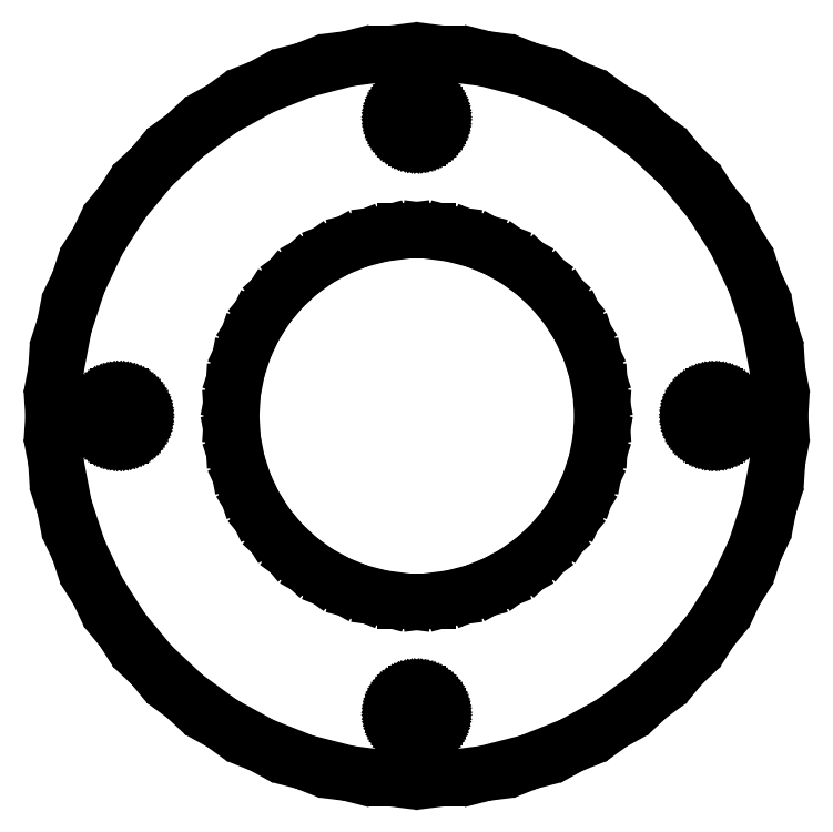
<metadata>
{"format":"dxf","ext":"dxf","renderer":"ezdxf+matplotlib","layout":"modelspace","background":"white","min_lineweight":24,"dpi":150}
</metadata>
<code>
0
SECTION
2
ENTITIES
0
LINE
8
0
10
5.153
20
-27.01
11
8.498
21
-26.15
0
LINE
8
0
10
8.498
20
-26.15
11
11.71
21
-24.88
0
LINE
8
0
10
11.71
20
-24.88
11
14.74
21
-23.22
0
LINE
8
0
10
14.74
20
-23.22
11
17.53
21
-21.19
0
LINE
8
0
10
17.53
20
-21.19
11
20.05
21
-18.82
0
LINE
8
0
10
20.05
20
-18.82
11
22.25
21
-16.16
0
LINE
8
0
10
22.25
20
-16.16
11
24.1
21
-13.25
0
LINE
8
0
10
24.1
20
-13.25
11
25.57
21
-10.12
0
LINE
8
0
10
25.57
20
-10.12
11
26.64
21
-6.839
0
LINE
8
0
10
26.64
20
-6.839
11
27.28
21
-3.447
0
LINE
8
0
10
27.28
20
-3.447
11
27.5
21
0
0
LINE
8
0
10
27.5
20
0
11
27.28
21
3.447
0
LINE
8
0
10
27.28
20
3.447
11
26.64
21
6.839
0
LINE
8
0
10
26.64
20
6.839
11
25.57
21
10.12
0
LINE
8
0
10
25.57
20
10.12
11
24.1
21
13.25
0
LINE
8
0
10
24.1
20
13.25
11
22.25
21
16.16
0
LINE
8
0
10
22.25
20
16.16
11
20.05
21
18.82
0
LINE
8
0
10
20.05
20
18.82
11
17.53
21
21.19
0
LINE
8
0
10
17.53
20
21.19
11
14.74
21
23.22
0
LINE
8
0
10
14.74
20
23.22
11
11.71
21
24.88
0
LINE
8
0
10
11.71
20
24.88
11
8.498
21
26.15
0
LINE
8
0
10
8.498
20
26.15
11
5.153
21
27.01
0
LINE
8
0
10
5.153
20
27.01
11
1.727
21
27.45
0
LINE
8
0
10
1.727
20
27.45
11
-1.727
21
27.45
0
LINE
8
0
10
-1.727
20
27.45
11
-5.153
21
27.01
0
LINE
8
0
10
-5.153
20
27.01
11
-8.498
21
26.15
0
LINE
8
0
10
-8.498
20
26.15
11
-11.71
21
24.88
0
LINE
8
0
10
-11.71
20
24.88
11
-14.74
21
23.22
0
LINE
8
0
10
-14.74
20
23.22
11
-17.53
21
21.19
0
LINE
8
0
10
-17.53
20
21.19
11
-20.05
21
18.82
0
LINE
8
0
10
-20.05
20
18.82
11
-22.25
21
16.16
0
LINE
8
0
10
-22.25
20
16.16
11
-24.1
21
13.25
0
LINE
8
0
10
-24.1
20
13.25
11
-25.57
21
10.12
0
LINE
8
0
10
-25.57
20
10.12
11
-26.64
21
6.839
0
LINE
8
0
10
-26.64
20
6.839
11
-27.28
21
3.447
0
LINE
8
0
10
-27.28
20
3.447
11
-27.5
21
0
0
LINE
8
0
10
-27.5
20
0
11
-27.28
21
-3.447
0
LINE
8
0
10
-27.28
20
-3.447
11
-26.64
21
-6.839
0
LINE
8
0
10
-26.64
20
-6.839
11
-25.57
21
-10.12
0
LINE
8
0
10
-25.57
20
-10.12
11
-24.1
21
-13.25
0
LINE
8
0
10
-24.1
20
-13.25
11
-22.25
21
-16.16
0
LINE
8
0
10
-22.25
20
-16.16
11
-20.05
21
-18.82
0
LINE
8
0
10
-20.05
20
-18.82
11
-17.53
21
-21.19
0
LINE
8
0
10
-17.53
20
-21.19
11
-14.74
21
-23.22
0
LINE
8
0
10
-14.74
20
-23.22
11
-11.71
21
-24.88
0
LINE
8
0
10
-11.71
20
-24.88
11
-8.498
21
-26.15
0
LINE
8
0
10
-8.498
20
-26.15
11
-5.153
21
-27.01
0
LINE
8
0
10
-5.153
20
-27.01
11
-1.727
21
-27.45
0
LINE
8
0
10
-1.727
20
-27.45
11
1.727
21
-27.45
0
LINE
8
0
10
1.727
20
-27.45
11
5.153
21
-27.01
0
LINE
8
0
10
-0.09418
20
21
11
-0.2811
21
21.03
0
LINE
8
0
10
-0.2811
20
21.03
11
-0.4635
21
21.07
0
LINE
8
0
10
-0.4635
20
21.07
11
-0.6387
21
21.14
0
LINE
8
0
10
-0.6387
20
21.14
11
-0.8037
21
21.23
0
LINE
8
0
10
-0.8037
20
21.23
11
-0.9561
21
21.34
0
LINE
8
0
10
-0.9561
20
21.34
11
-1.093
21
21.47
0
LINE
8
0
10
-1.093
20
21.47
11
-1.214
21
21.62
0
LINE
8
0
10
-1.214
20
21.62
11
-1.314
21
21.78
0
LINE
8
0
10
-1.314
20
21.78
11
-1.395
21
21.95
0
LINE
8
0
10
-1.395
20
21.95
11
-1.453
21
22.13
0
LINE
8
0
10
-1.453
20
22.13
11
-1.488
21
22.31
0
LINE
8
0
10
-1.488
20
22.31
11
-1.5
21
22.5
0
LINE
8
0
10
-1.5
20
22.5
11
-1.488
21
22.69
0
LINE
8
0
10
-1.488
20
22.69
11
-1.453
21
22.87
0
LINE
8
0
10
-1.453
20
22.87
11
-1.395
21
23.05
0
LINE
8
0
10
-1.395
20
23.05
11
-1.314
21
23.22
0
LINE
8
0
10
-1.314
20
23.22
11
-1.214
21
23.38
0
LINE
8
0
10
-1.214
20
23.38
11
-1.093
21
23.53
0
LINE
8
0
10
-1.093
20
23.53
11
-0.9561
21
23.66
0
LINE
8
0
10
-0.9561
20
23.66
11
-0.8037
21
23.77
0
LINE
8
0
10
-0.8037
20
23.77
11
-0.6387
21
23.86
0
LINE
8
0
10
-0.6387
20
23.86
11
-0.4635
21
23.93
0
LINE
8
0
10
-0.4635
20
23.93
11
-0.2811
21
23.97
0
LINE
8
0
10
-0.2811
20
23.97
11
-0.09418
21
24
0
LINE
8
0
10
-0.09418
20
24
11
0.09418
21
24
0
LINE
8
0
10
0.09418
20
24
11
0.2811
21
23.97
0
LINE
8
0
10
0.2811
20
23.97
11
0.4635
21
23.93
0
LINE
8
0
10
0.4635
20
23.93
11
0.6387
21
23.86
0
LINE
8
0
10
0.6387
20
23.86
11
0.8037
21
23.77
0
LINE
8
0
10
0.8037
20
23.77
11
0.9561
21
23.66
0
LINE
8
0
10
0.9561
20
23.66
11
1.093
21
23.53
0
LINE
8
0
10
1.093
20
23.53
11
1.214
21
23.38
0
LINE
8
0
10
1.214
20
23.38
11
1.314
21
23.22
0
LINE
8
0
10
1.314
20
23.22
11
1.395
21
23.05
0
LINE
8
0
10
1.395
20
23.05
11
1.453
21
22.87
0
LINE
8
0
10
1.453
20
22.87
11
1.488
21
22.69
0
LINE
8
0
10
1.488
20
22.69
11
1.5
21
22.5
0
LINE
8
0
10
1.5
20
22.5
11
1.488
21
22.31
0
LINE
8
0
10
1.488
20
22.31
11
1.453
21
22.13
0
LINE
8
0
10
1.453
20
22.13
11
1.395
21
21.95
0
LINE
8
0
10
1.395
20
21.95
11
1.314
21
21.78
0
LINE
8
0
10
1.314
20
21.78
11
1.214
21
21.62
0
LINE
8
0
10
1.214
20
21.62
11
1.093
21
21.47
0
LINE
8
0
10
1.093
20
21.47
11
0.9561
21
21.34
0
LINE
8
0
10
0.9561
20
21.34
11
0.8037
21
21.23
0
LINE
8
0
10
0.8037
20
21.23
11
0.6387
21
21.14
0
LINE
8
0
10
0.6387
20
21.14
11
0.4635
21
21.07
0
LINE
8
0
10
0.4635
20
21.07
11
0.2811
21
21.03
0
LINE
8
0
10
0.2811
20
21.03
11
0.09418
21
21
0
LINE
8
0
10
0.09418
20
21
11
-0.09418
21
21
0
LINE
8
0
10
-0.8791
20
-13.97
11
-2.623
21
-13.75
0
LINE
8
0
10
-2.623
20
-13.75
11
-4.326
21
-13.31
0
LINE
8
0
10
-4.326
20
-13.31
11
-5.961
21
-12.67
0
LINE
8
0
10
-5.961
20
-12.67
11
-7.502
21
-11.82
0
LINE
8
0
10
-7.502
20
-11.82
11
-8.924
21
-10.79
0
LINE
8
0
10
-8.924
20
-10.79
11
-10.21
21
-9.584
0
LINE
8
0
10
-10.21
20
-9.584
11
-11.33
21
-8.229
0
LINE
8
0
10
-11.33
20
-8.229
11
-12.27
21
-6.745
0
LINE
8
0
10
-12.27
20
-6.745
11
-13.02
21
-5.154
0
LINE
8
0
10
-13.02
20
-5.154
11
-13.56
21
-3.482
0
LINE
8
0
10
-13.56
20
-3.482
11
-13.89
21
-1.755
0
LINE
8
0
10
-13.89
20
-1.755
11
-14
21
0
0
LINE
8
0
10
-14
20
0
11
-13.89
21
1.755
0
LINE
8
0
10
-13.89
20
1.755
11
-13.56
21
3.482
0
LINE
8
0
10
-13.56
20
3.482
11
-13.02
21
5.154
0
LINE
8
0
10
-13.02
20
5.154
11
-12.27
21
6.745
0
LINE
8
0
10
-12.27
20
6.745
11
-11.33
21
8.229
0
LINE
8
0
10
-11.33
20
8.229
11
-10.21
21
9.584
0
LINE
8
0
10
-10.21
20
9.584
11
-8.924
21
10.79
0
LINE
8
0
10
-8.924
20
10.79
11
-7.502
21
11.82
0
LINE
8
0
10
-7.502
20
11.82
11
-5.961
21
12.67
0
LINE
8
0
10
-5.961
20
12.67
11
-4.326
21
13.31
0
LINE
8
0
10
-4.326
20
13.31
11
-2.623
21
13.75
0
LINE
8
0
10
-2.623
20
13.75
11
-0.8791
21
13.97
0
LINE
8
0
10
-0.8791
20
13.97
11
0.8791
21
13.97
0
LINE
8
0
10
0.8791
20
13.97
11
2.623
21
13.75
0
LINE
8
0
10
2.623
20
13.75
11
4.326
21
13.31
0
LINE
8
0
10
4.326
20
13.31
11
5.961
21
12.67
0
LINE
8
0
10
5.961
20
12.67
11
7.502
21
11.82
0
LINE
8
0
10
7.502
20
11.82
11
8.924
21
10.79
0
LINE
8
0
10
8.924
20
10.79
11
10.21
21
9.584
0
LINE
8
0
10
10.21
20
9.584
11
11.33
21
8.229
0
LINE
8
0
10
11.33
20
8.229
11
12.27
21
6.745
0
LINE
8
0
10
12.27
20
6.745
11
13.02
21
5.154
0
LINE
8
0
10
13.02
20
5.154
11
13.56
21
3.482
0
LINE
8
0
10
13.56
20
3.482
11
13.89
21
1.755
0
LINE
8
0
10
13.89
20
1.755
11
14
21
0
0
LINE
8
0
10
14
20
0
11
13.89
21
-1.755
0
LINE
8
0
10
13.89
20
-1.755
11
13.56
21
-3.482
0
LINE
8
0
10
13.56
20
-3.482
11
13.02
21
-5.154
0
LINE
8
0
10
13.02
20
-5.154
11
12.27
21
-6.745
0
LINE
8
0
10
12.27
20
-6.745
11
11.33
21
-8.229
0
LINE
8
0
10
11.33
20
-8.229
11
10.21
21
-9.584
0
LINE
8
0
10
10.21
20
-9.584
11
8.924
21
-10.79
0
LINE
8
0
10
8.924
20
-10.79
11
7.502
21
-11.82
0
LINE
8
0
10
7.502
20
-11.82
11
5.961
21
-12.67
0
LINE
8
0
10
5.961
20
-12.67
11
4.326
21
-13.31
0
LINE
8
0
10
4.326
20
-13.31
11
2.623
21
-13.75
0
LINE
8
0
10
2.623
20
-13.75
11
0.8791
21
-13.97
0
LINE
8
0
10
0.8791
20
-13.97
11
-0.8791
21
-13.97
0
LINE
8
0
10
22.41
20
-1.497
11
22.22
21
-1.473
0
LINE
8
0
10
22.22
20
-1.473
11
22.04
21
-1.427
0
LINE
8
0
10
22.04
20
-1.427
11
21.86
21
-1.357
0
LINE
8
0
10
21.86
20
-1.357
11
21.7
21
-1.266
0
LINE
8
0
10
21.7
20
-1.266
11
21.54
21
-1.156
0
LINE
8
0
10
21.54
20
-1.156
11
21.41
21
-1.027
0
LINE
8
0
10
21.41
20
-1.027
11
21.29
21
-0.8817
0
LINE
8
0
10
21.29
20
-0.8817
11
21.19
21
-0.7226
0
LINE
8
0
10
21.19
20
-0.7226
11
21.11
21
-0.5522
0
LINE
8
0
10
21.11
20
-0.5522
11
21.05
21
-0.373
0
LINE
8
0
10
21.05
20
-0.373
11
21.01
21
-0.188
0
LINE
8
0
10
21.01
20
-0.188
11
21
21
0
0
LINE
8
0
10
21
20
0
11
21.01
21
0.188
0
LINE
8
0
10
21.01
20
0.188
11
21.05
21
0.373
0
LINE
8
0
10
21.05
20
0.373
11
21.11
21
0.5522
0
LINE
8
0
10
21.11
20
0.5522
11
21.19
21
0.7226
0
LINE
8
0
10
21.19
20
0.7226
11
21.29
21
0.8817
0
LINE
8
0
10
21.29
20
0.8817
11
21.41
21
1.027
0
LINE
8
0
10
21.41
20
1.027
11
21.54
21
1.156
0
LINE
8
0
10
21.54
20
1.156
11
21.7
21
1.266
0
LINE
8
0
10
21.7
20
1.266
11
21.86
21
1.357
0
LINE
8
0
10
21.86
20
1.357
11
22.04
21
1.427
0
LINE
8
0
10
22.04
20
1.427
11
22.22
21
1.473
0
LINE
8
0
10
22.22
20
1.473
11
22.41
21
1.497
0
LINE
8
0
10
22.41
20
1.497
11
22.59
21
1.497
0
LINE
8
0
10
22.59
20
1.497
11
22.78
21
1.473
0
LINE
8
0
10
22.78
20
1.473
11
22.96
21
1.427
0
LINE
8
0
10
22.96
20
1.427
11
23.14
21
1.357
0
LINE
8
0
10
23.14
20
1.357
11
23.3
21
1.266
0
LINE
8
0
10
23.3
20
1.266
11
23.46
21
1.156
0
LINE
8
0
10
23.46
20
1.156
11
23.59
21
1.027
0
LINE
8
0
10
23.59
20
1.027
11
23.71
21
0.8817
0
LINE
8
0
10
23.71
20
0.8817
11
23.81
21
0.7226
0
LINE
8
0
10
23.81
20
0.7226
11
23.89
21
0.5522
0
LINE
8
0
10
23.89
20
0.5522
11
23.95
21
0.373
0
LINE
8
0
10
23.95
20
0.373
11
23.99
21
0.188
0
LINE
8
0
10
23.99
20
0.188
11
24
21
0
0
LINE
8
0
10
24
20
0
11
23.99
21
-0.188
0
LINE
8
0
10
23.99
20
-0.188
11
23.95
21
-0.373
0
LINE
8
0
10
23.95
20
-0.373
11
23.89
21
-0.5522
0
LINE
8
0
10
23.89
20
-0.5522
11
23.81
21
-0.7226
0
LINE
8
0
10
23.81
20
-0.7226
11
23.71
21
-0.8817
0
LINE
8
0
10
23.71
20
-0.8817
11
23.59
21
-1.027
0
LINE
8
0
10
23.59
20
-1.027
11
23.46
21
-1.156
0
LINE
8
0
10
23.46
20
-1.156
11
23.3
21
-1.266
0
LINE
8
0
10
23.3
20
-1.266
11
23.14
21
-1.357
0
LINE
8
0
10
23.14
20
-1.357
11
22.96
21
-1.427
0
LINE
8
0
10
22.96
20
-1.427
11
22.78
21
-1.473
0
LINE
8
0
10
22.78
20
-1.473
11
22.59
21
-1.497
0
LINE
8
0
10
22.59
20
-1.497
11
22.41
21
-1.497
0
LINE
8
0
10
-22.59
20
-1.497
11
-22.78
21
-1.473
0
LINE
8
0
10
-22.78
20
-1.473
11
-22.96
21
-1.427
0
LINE
8
0
10
-22.96
20
-1.427
11
-23.14
21
-1.357
0
LINE
8
0
10
-23.14
20
-1.357
11
-23.3
21
-1.266
0
LINE
8
0
10
-23.3
20
-1.266
11
-23.46
21
-1.156
0
LINE
8
0
10
-23.46
20
-1.156
11
-23.59
21
-1.027
0
LINE
8
0
10
-23.59
20
-1.027
11
-23.71
21
-0.8817
0
LINE
8
0
10
-23.71
20
-0.8817
11
-23.81
21
-0.7226
0
LINE
8
0
10
-23.81
20
-0.7226
11
-23.89
21
-0.5522
0
LINE
8
0
10
-23.89
20
-0.5522
11
-23.95
21
-0.373
0
LINE
8
0
10
-23.95
20
-0.373
11
-23.99
21
-0.188
0
LINE
8
0
10
-23.99
20
-0.188
11
-24
21
0
0
LINE
8
0
10
-24
20
0
11
-23.99
21
0.188
0
LINE
8
0
10
-23.99
20
0.188
11
-23.95
21
0.373
0
LINE
8
0
10
-23.95
20
0.373
11
-23.89
21
0.5522
0
LINE
8
0
10
-23.89
20
0.5522
11
-23.81
21
0.7226
0
LINE
8
0
10
-23.81
20
0.7226
11
-23.71
21
0.8817
0
LINE
8
0
10
-23.71
20
0.8817
11
-23.59
21
1.027
0
LINE
8
0
10
-23.59
20
1.027
11
-23.46
21
1.156
0
LINE
8
0
10
-23.46
20
1.156
11
-23.3
21
1.266
0
LINE
8
0
10
-23.3
20
1.266
11
-23.14
21
1.357
0
LINE
8
0
10
-23.14
20
1.357
11
-22.96
21
1.427
0
LINE
8
0
10
-22.96
20
1.427
11
-22.78
21
1.473
0
LINE
8
0
10
-22.78
20
1.473
11
-22.59
21
1.497
0
LINE
8
0
10
-22.59
20
1.497
11
-22.41
21
1.497
0
LINE
8
0
10
-22.41
20
1.497
11
-22.22
21
1.473
0
LINE
8
0
10
-22.22
20
1.473
11
-22.04
21
1.427
0
LINE
8
0
10
-22.04
20
1.427
11
-21.86
21
1.357
0
LINE
8
0
10
-21.86
20
1.357
11
-21.7
21
1.266
0
LINE
8
0
10
-21.7
20
1.266
11
-21.54
21
1.156
0
LINE
8
0
10
-21.54
20
1.156
11
-21.41
21
1.027
0
LINE
8
0
10
-21.41
20
1.027
11
-21.29
21
0.8817
0
LINE
8
0
10
-21.29
20
0.8817
11
-21.19
21
0.7226
0
LINE
8
0
10
-21.19
20
0.7226
11
-21.11
21
0.5522
0
LINE
8
0
10
-21.11
20
0.5522
11
-21.05
21
0.373
0
LINE
8
0
10
-21.05
20
0.373
11
-21.01
21
0.188
0
LINE
8
0
10
-21.01
20
0.188
11
-21
21
0
0
LINE
8
0
10
-21
20
0
11
-21.01
21
-0.188
0
LINE
8
0
10
-21.01
20
-0.188
11
-21.05
21
-0.373
0
LINE
8
0
10
-21.05
20
-0.373
11
-21.11
21
-0.5522
0
LINE
8
0
10
-21.11
20
-0.5522
11
-21.19
21
-0.7226
0
LINE
8
0
10
-21.19
20
-0.7226
11
-21.29
21
-0.8817
0
LINE
8
0
10
-21.29
20
-0.8817
11
-21.41
21
-1.027
0
LINE
8
0
10
-21.41
20
-1.027
11
-21.54
21
-1.156
0
LINE
8
0
10
-21.54
20
-1.156
11
-21.7
21
-1.266
0
LINE
8
0
10
-21.7
20
-1.266
11
-21.86
21
-1.357
0
LINE
8
0
10
-21.86
20
-1.357
11
-22.04
21
-1.427
0
LINE
8
0
10
-22.04
20
-1.427
11
-22.22
21
-1.473
0
LINE
8
0
10
-22.22
20
-1.473
11
-22.41
21
-1.497
0
LINE
8
0
10
-22.41
20
-1.497
11
-22.59
21
-1.497
0
LINE
8
0
10
-0.09418
20
-24
11
-0.2811
21
-23.97
0
LINE
8
0
10
-0.2811
20
-23.97
11
-0.4635
21
-23.93
0
LINE
8
0
10
-0.4635
20
-23.93
11
-0.6387
21
-23.86
0
LINE
8
0
10
-0.6387
20
-23.86
11
-0.8037
21
-23.77
0
LINE
8
0
10
-0.8037
20
-23.77
11
-0.9561
21
-23.66
0
LINE
8
0
10
-0.9561
20
-23.66
11
-1.093
21
-23.53
0
LINE
8
0
10
-1.093
20
-23.53
11
-1.214
21
-23.38
0
LINE
8
0
10
-1.214
20
-23.38
11
-1.314
21
-23.22
0
LINE
8
0
10
-1.314
20
-23.22
11
-1.395
21
-23.05
0
LINE
8
0
10
-1.395
20
-23.05
11
-1.453
21
-22.87
0
LINE
8
0
10
-1.453
20
-22.87
11
-1.488
21
-22.69
0
LINE
8
0
10
-1.488
20
-22.69
11
-1.5
21
-22.5
0
LINE
8
0
10
-1.5
20
-22.5
11
-1.488
21
-22.31
0
LINE
8
0
10
-1.488
20
-22.31
11
-1.453
21
-22.13
0
LINE
8
0
10
-1.453
20
-22.13
11
-1.395
21
-21.95
0
LINE
8
0
10
-1.395
20
-21.95
11
-1.314
21
-21.78
0
LINE
8
0
10
-1.314
20
-21.78
11
-1.214
21
-21.62
0
LINE
8
0
10
-1.214
20
-21.62
11
-1.093
21
-21.47
0
LINE
8
0
10
-1.093
20
-21.47
11
-0.9561
21
-21.34
0
LINE
8
0
10
-0.9561
20
-21.34
11
-0.8037
21
-21.23
0
LINE
8
0
10
-0.8037
20
-21.23
11
-0.6387
21
-21.14
0
LINE
8
0
10
-0.6387
20
-21.14
11
-0.4635
21
-21.07
0
LINE
8
0
10
-0.4635
20
-21.07
11
-0.2811
21
-21.03
0
LINE
8
0
10
-0.2811
20
-21.03
11
-0.09418
21
-21
0
LINE
8
0
10
-0.09418
20
-21
11
0.09418
21
-21
0
LINE
8
0
10
0.09418
20
-21
11
0.2811
21
-21.03
0
LINE
8
0
10
0.2811
20
-21.03
11
0.4635
21
-21.07
0
LINE
8
0
10
0.4635
20
-21.07
11
0.6387
21
-21.14
0
LINE
8
0
10
0.6387
20
-21.14
11
0.8037
21
-21.23
0
LINE
8
0
10
0.8037
20
-21.23
11
0.9561
21
-21.34
0
LINE
8
0
10
0.9561
20
-21.34
11
1.093
21
-21.47
0
LINE
8
0
10
1.093
20
-21.47
11
1.214
21
-21.62
0
LINE
8
0
10
1.214
20
-21.62
11
1.314
21
-21.78
0
LINE
8
0
10
1.314
20
-21.78
11
1.395
21
-21.95
0
LINE
8
0
10
1.395
20
-21.95
11
1.453
21
-22.13
0
LINE
8
0
10
1.453
20
-22.13
11
1.488
21
-22.31
0
LINE
8
0
10
1.488
20
-22.31
11
1.5
21
-22.5
0
LINE
8
0
10
1.5
20
-22.5
11
1.488
21
-22.69
0
LINE
8
0
10
1.488
20
-22.69
11
1.453
21
-22.87
0
LINE
8
0
10
1.453
20
-22.87
11
1.395
21
-23.05
0
LINE
8
0
10
1.395
20
-23.05
11
1.314
21
-23.22
0
LINE
8
0
10
1.314
20
-23.22
11
1.214
21
-23.38
0
LINE
8
0
10
1.214
20
-23.38
11
1.093
21
-23.53
0
LINE
8
0
10
1.093
20
-23.53
11
0.9561
21
-23.66
0
LINE
8
0
10
0.9561
20
-23.66
11
0.8037
21
-23.77
0
LINE
8
0
10
0.8037
20
-23.77
11
0.6387
21
-23.86
0
LINE
8
0
10
0.6387
20
-23.86
11
0.4635
21
-23.93
0
LINE
8
0
10
0.4635
20
-23.93
11
0.2811
21
-23.97
0
LINE
8
0
10
0.2811
20
-23.97
11
0.09418
21
-24
0
LINE
8
0
10
0.09418
20
-24
11
-0.09418
21
-24
0
ENDSEC
0
EOF

</code>
